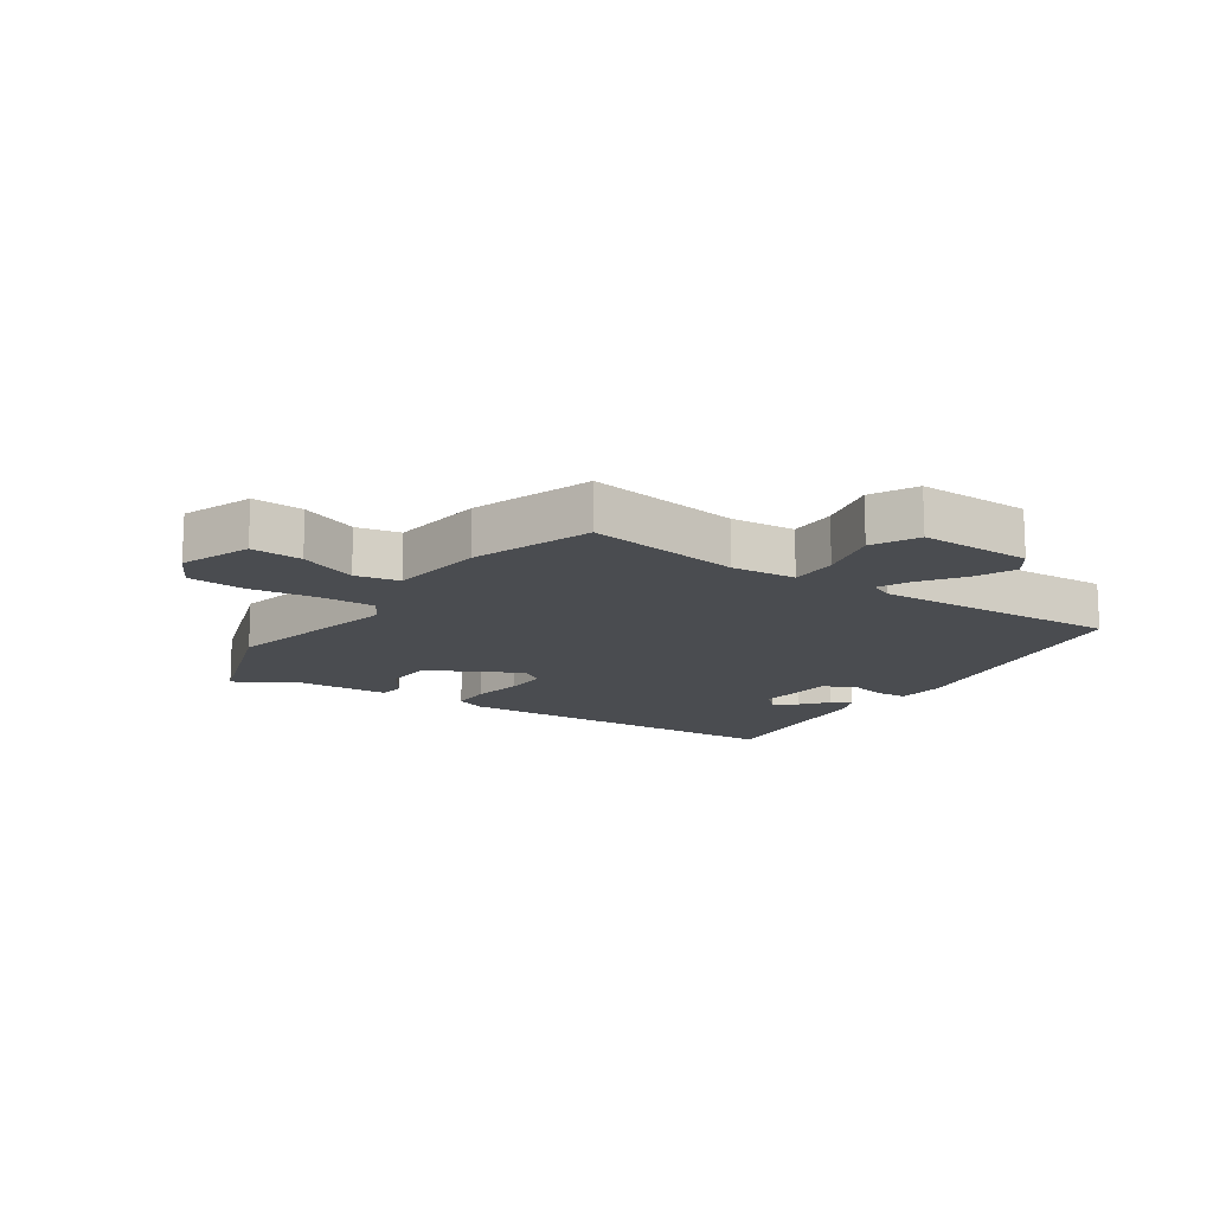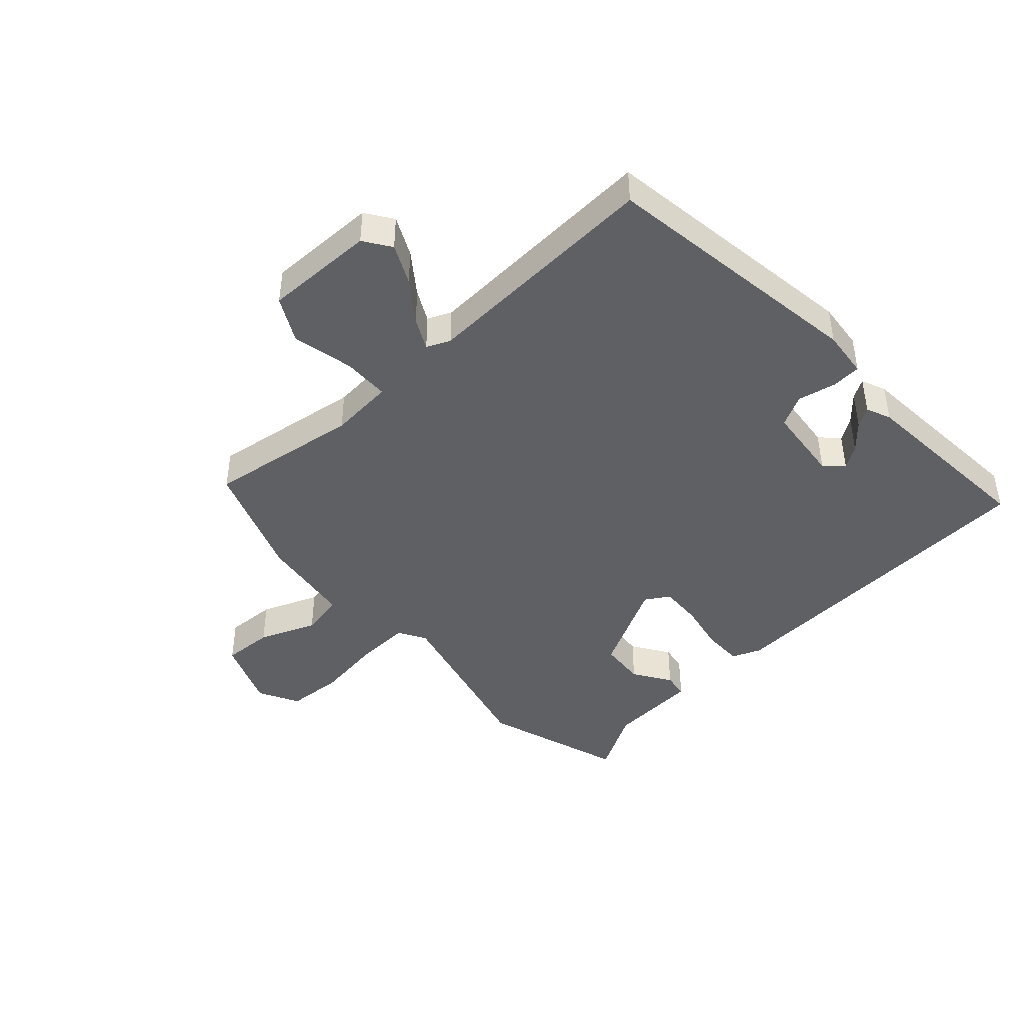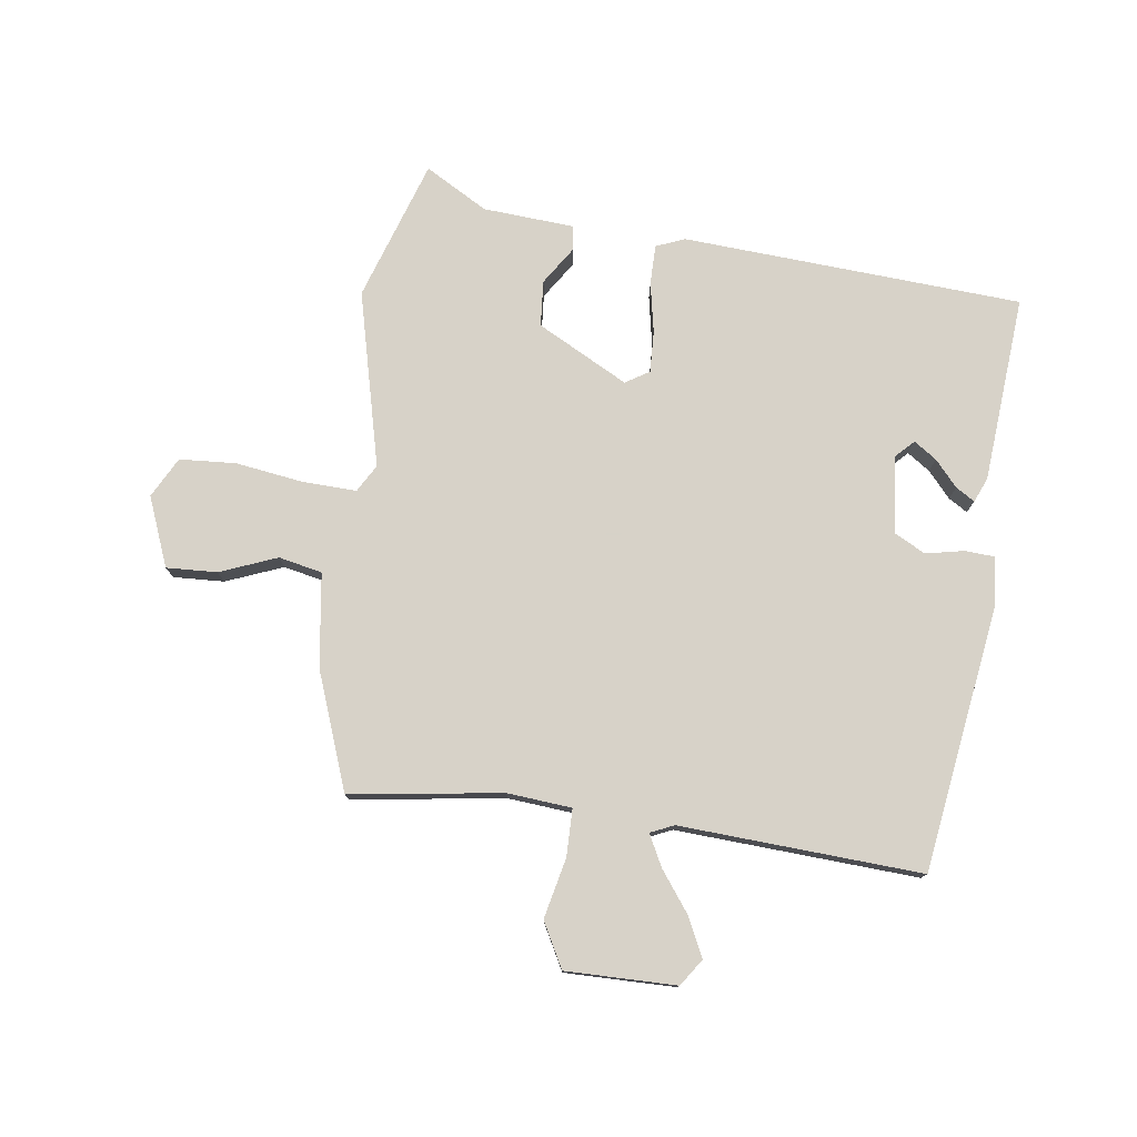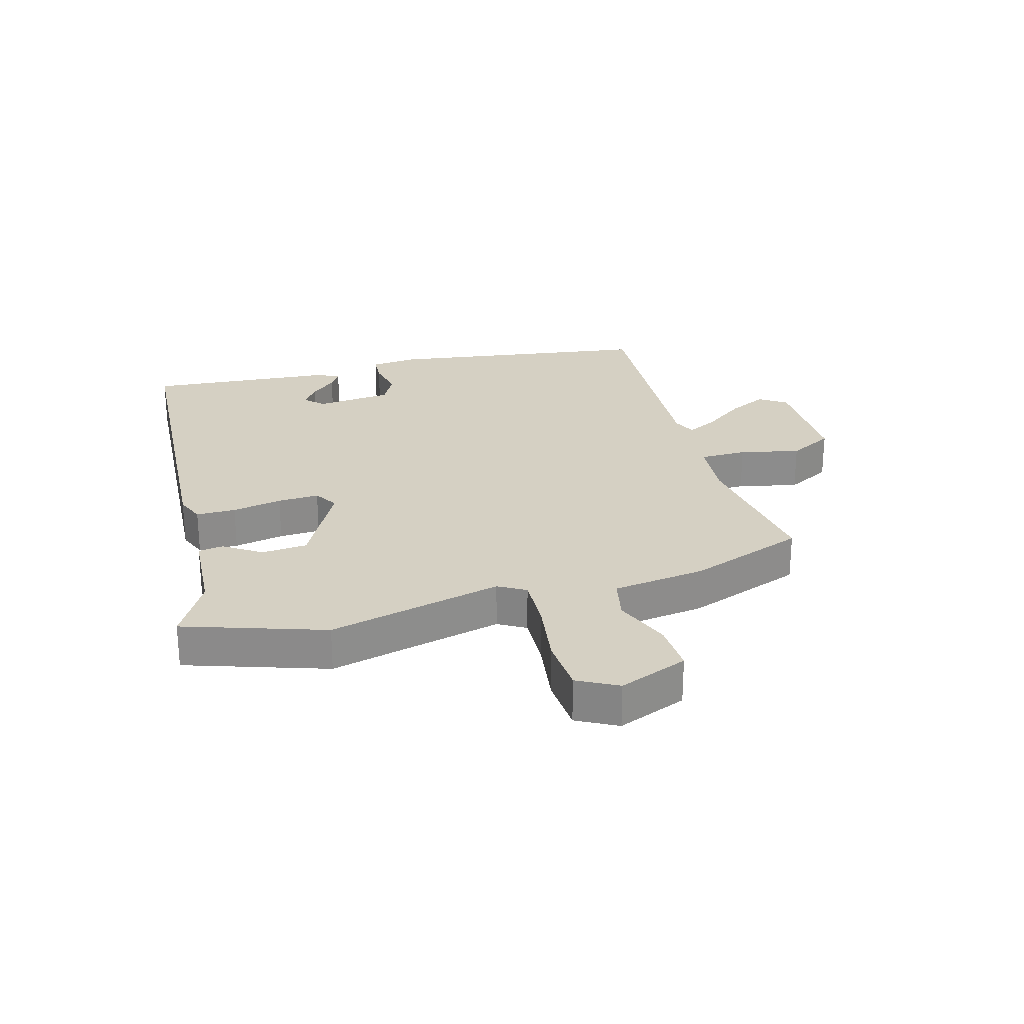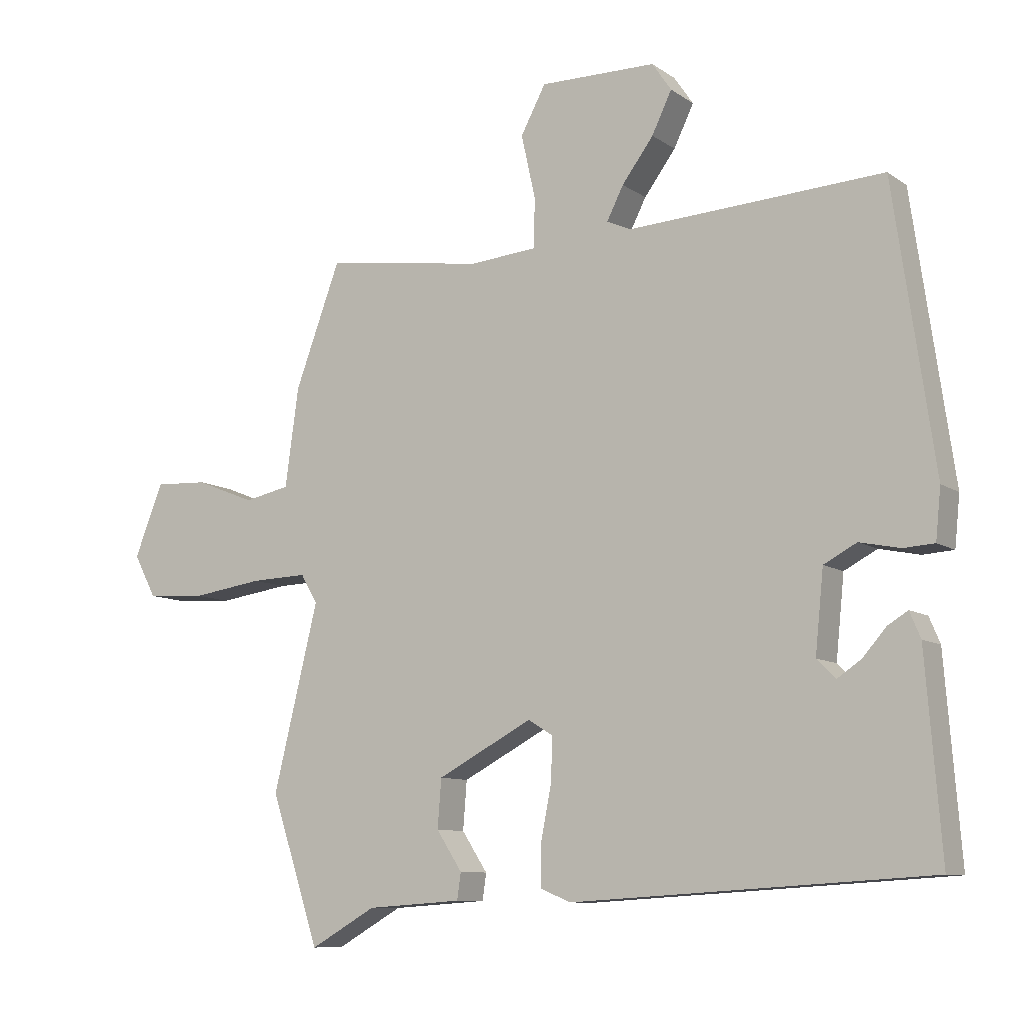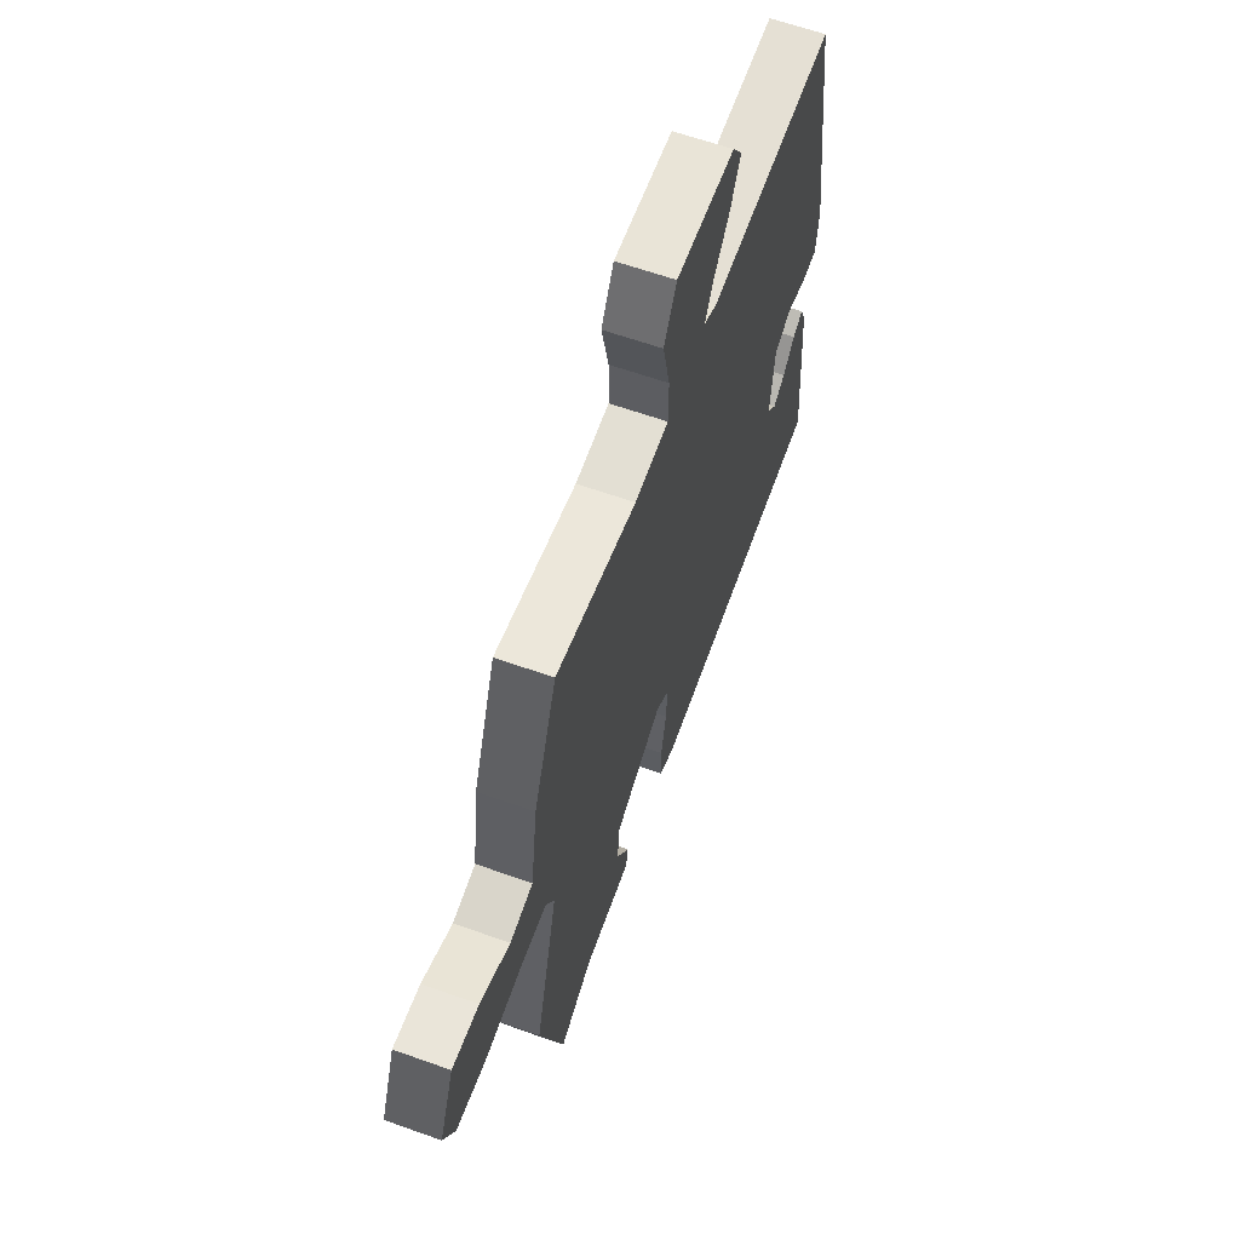
<metadata>
{"format":"obj","ext":"obj","renderer":"f3d","projection":"perspective","resolution":1024,"background":"white","views":[{"elev":-14.9,"azim":-33.7,"up":"+Y"},{"elev":-43.8,"azim":42.3,"up":"+Y"},{"elev":77.4,"azim":7.8,"up":"+Y"},{"elev":26.0,"azim":-105.6,"up":"+Y"},{"elev":-9.4,"azim":30.9,"up":"+Z"},{"elev":61.8,"azim":-70.0,"up":"+Z"}]}
</metadata>
<code>
v 0.51 0.07 -0.456
v -0.045 0.07 -0.49
v -0.092 0.07 -0.471
v -0.092 0.07 -0.406
v -0.076 0.07 -0.324
v -0.073 0.07 -0.256
v -0.112 0.07 -0.232
v -0.26 0.07 -0.31
v -0.266 0.07 -0.385
v -0.226 0.07 -0.446
v -0.232 0.07 -0.487
v -0.38 0.07 -0.497
v -0.482 0.07 -0.555
v -0.558 0.07 -0.325
v -0.488 0.07 -0.039
v -0.514 0.07 0.006
v -0.602 0.07 0.003
v -0.713 0.07 -0.013
v -0.805 0.07 -0.007
v -0.84 0.07 0.059
v -0.795 0.07 0.172
v -0.712 0.07 0.168
v -0.619 0.07 0.131
v -0.548 0.07 0.146
v -0.527 0.07 0.299
v -0.456 0.07 0.49
v -0.207 0.07 0.454
v -0.102 0.07 0.463
v -0.101 0.07 0.54
v -0.123 0.07 0.639
v -0.084 0.07 0.712
v 0.097 0.07 0.71
v 0.127 0.07 0.666
v 0.096 0.07 0.602
v 0.047 0.07 0.536
v 0.021 0.07 0.485
v 0.059 0.07 0.468
v 0.455 0.07 0.49
v 0.518 0.07 0.053
v 0.51 0.07 -0.025
v 0.462 0.07 -0.028
v 0.399 0.07 -0.015
v 0.348 0.07 -0.042
v 0.335 0.07 -0.168
v 0.364 0.07 -0.197
v 0.401 0.07 -0.172
v 0.438 0.07 -0.13
v 0.469 0.07 -0.111
v 0.486 0.07 -0.151
v 0.51 0 -0.456
v -0.045 0 -0.49
v -0.092 0 -0.471
v -0.092 0 -0.406
v -0.076 0 -0.324
v -0.073 0 -0.256
v -0.112 0 -0.232
v -0.26 0 -0.31
v -0.266 0 -0.385
v -0.226 0 -0.446
v -0.232 0 -0.487
v -0.38 0 -0.497
v -0.482 0 -0.555
v -0.558 0 -0.325
v -0.488 0 -0.039
v -0.514 0 0.006
v -0.602 0 0.003
v -0.713 0 -0.013
v -0.805 0 -0.007
v -0.84 0 0.059
v -0.795 0 0.172
v -0.712 0 0.168
v -0.619 0 0.131
v -0.548 0 0.146
v -0.527 0 0.299
v -0.456 0 0.49
v -0.207 0 0.454
v -0.102 0 0.463
v -0.101 0 0.54
v -0.123 0 0.639
v -0.084 0 0.712
v 0.097 0 0.71
v 0.127 0 0.666
v 0.096 0 0.602
v 0.047 0 0.536
v 0.021 0 0.485
v 0.059 0 0.468
v 0.455 0 0.49
v 0.518 0 0.053
v 0.51 0 -0.025
v 0.462 0 -0.028
v 0.399 0 -0.015
v 0.348 0 -0.042
v 0.335 0 -0.168
v 0.364 0 -0.197
v 0.401 0 -0.172
v 0.438 0 -0.13
v 0.469 0 -0.111
v 0.486 0 -0.151
f 46 47 48 49
f 45 46 49 1
f 44 45 1 2
f 43 44 2 3
f 39 40 41 42
f 37 38 39 42
f 36 37 42 43
f 32 33 34 35
f 32 35 36
f 29 30 31 32
f 28 29 32 36
f 24 25 26 27
f 24 27 28
f 20 21 22 23
f 20 23 24
f 17 18 19 20
f 16 17 20 24
f 15 16 24 28
f 12 13 14 15
f 9 10 11 12
f 8 9 12 15
f 7 8 15 28
f 43 3 4 5
f 43 5 6
f 28 36 43
f 6 7 28 43
f 98 97 96 95
f 50 98 95 94
f 51 50 94 93
f 52 51 93 92
f 91 90 89 88
f 91 88 87 86
f 92 91 86 85
f 84 83 82 81
f 85 84 81
f 81 80 79 78
f 85 81 78 77
f 76 75 74 73
f 77 76 73
f 72 71 70 69
f 73 72 69
f 69 68 67 66
f 73 69 66 65
f 77 73 65 64
f 64 63 62 61
f 61 60 59 58
f 64 61 58 57
f 77 64 57 56
f 54 53 52 92
f 55 54 92
f 92 85 77
f 92 77 56 55
f 1 50 51 2
f 2 51 52 3
f 3 52 53 4
f 4 53 54 5
f 5 54 55 6
f 6 55 56 7
f 7 56 57 8
f 8 57 58 9
f 9 58 59 10
f 10 59 60 11
f 11 60 61 12
f 12 61 62 13
f 13 62 63 14
f 14 63 64 15
f 15 64 65 16
f 16 65 66 17
f 17 66 67 18
f 18 67 68 19
f 19 68 69 20
f 20 69 70 21
f 21 70 71 22
f 22 71 72 23
f 23 72 73 24
f 24 73 74 25
f 25 74 75 26
f 26 75 76 27
f 27 76 77 28
f 28 77 78 29
f 29 78 79 30
f 30 79 80 31
f 31 80 81 32
f 32 81 82 33
f 33 82 83 34
f 34 83 84 35
f 35 84 85 36
f 36 85 86 37
f 37 86 87 38
f 38 87 88 39
f 39 88 89 40
f 40 89 90 41
f 41 90 91 42
f 42 91 92 43
f 43 92 93 44
f 44 93 94 45
f 45 94 95 46
f 46 95 96 47
f 47 96 97 48
f 48 97 98 49
f 49 98 50 1

</code>
